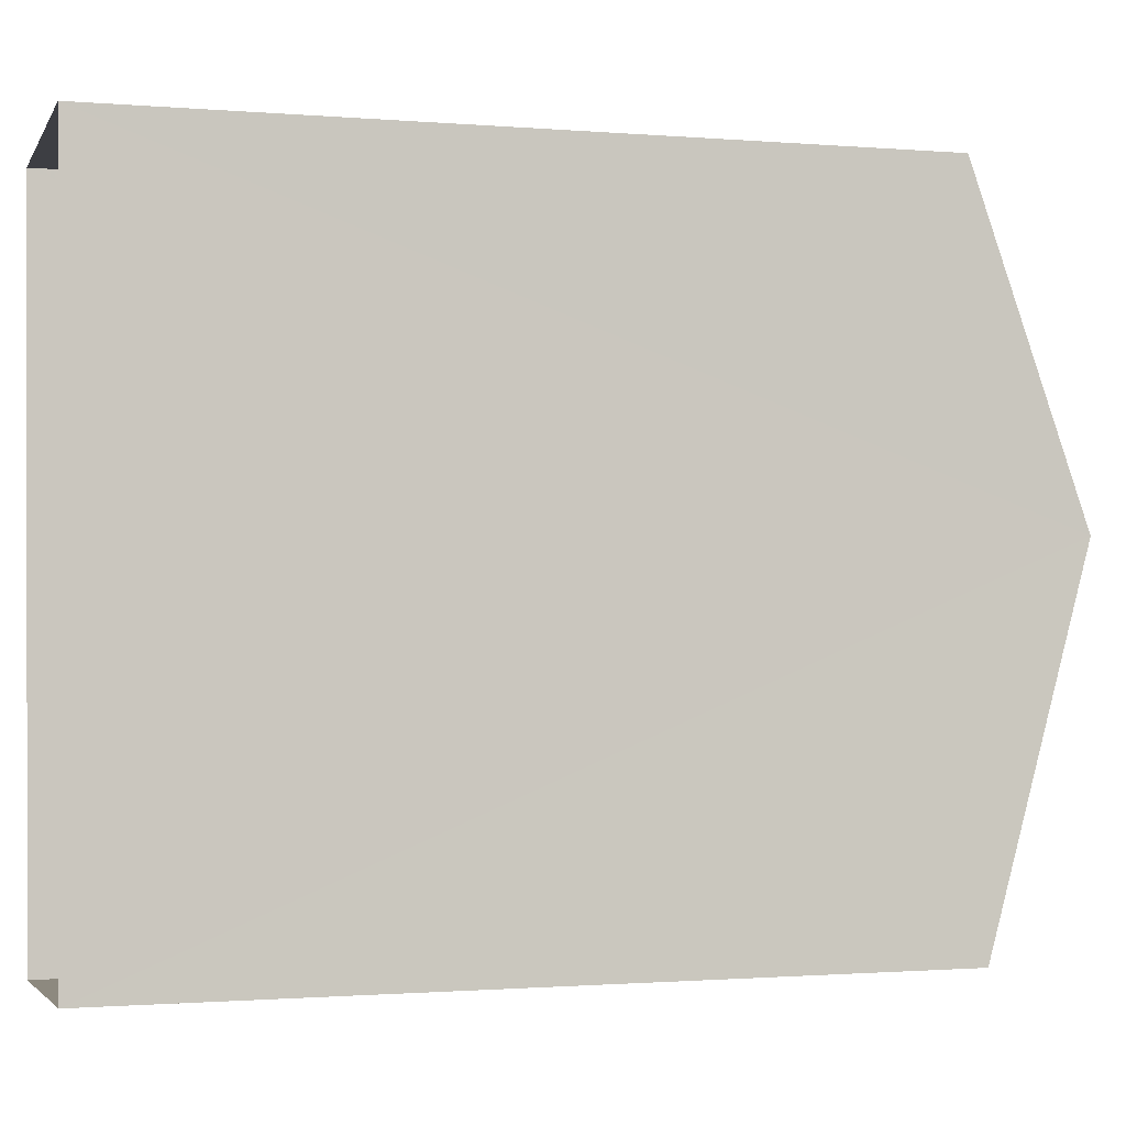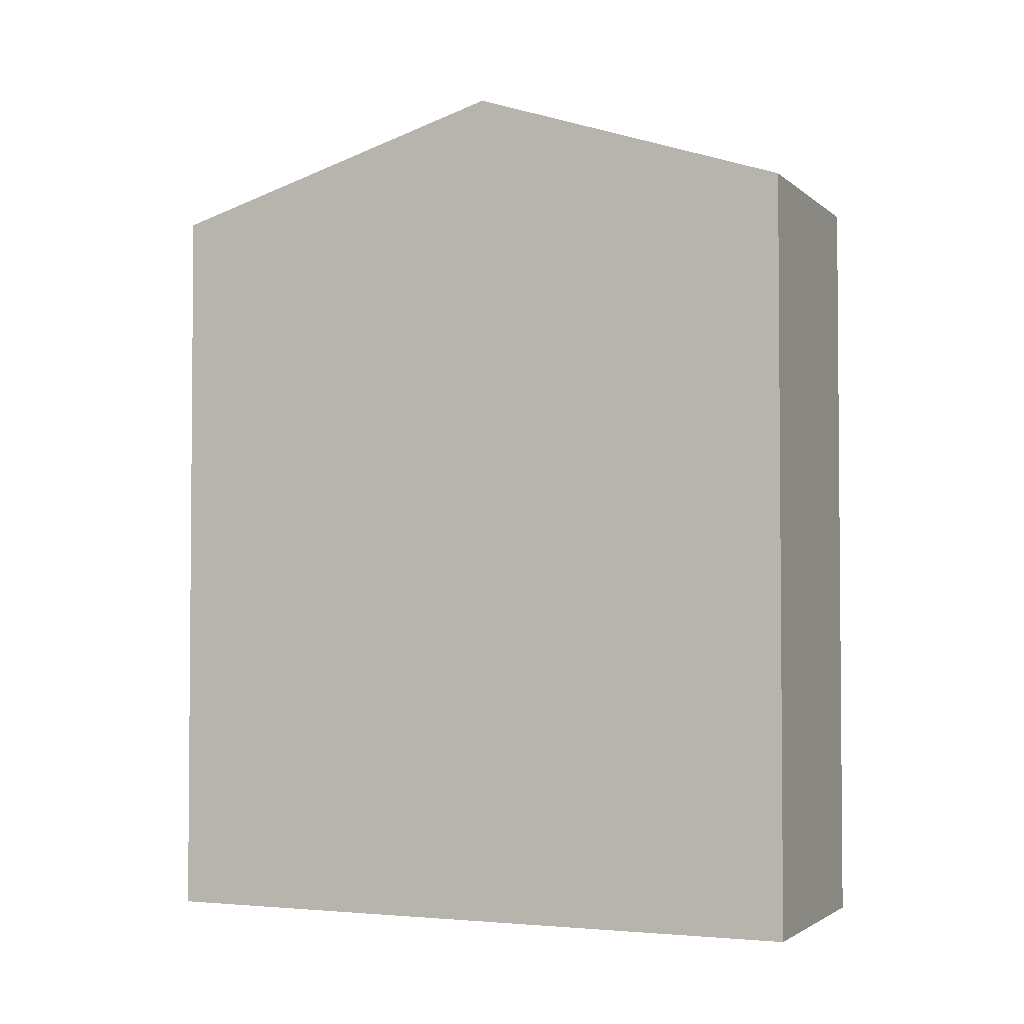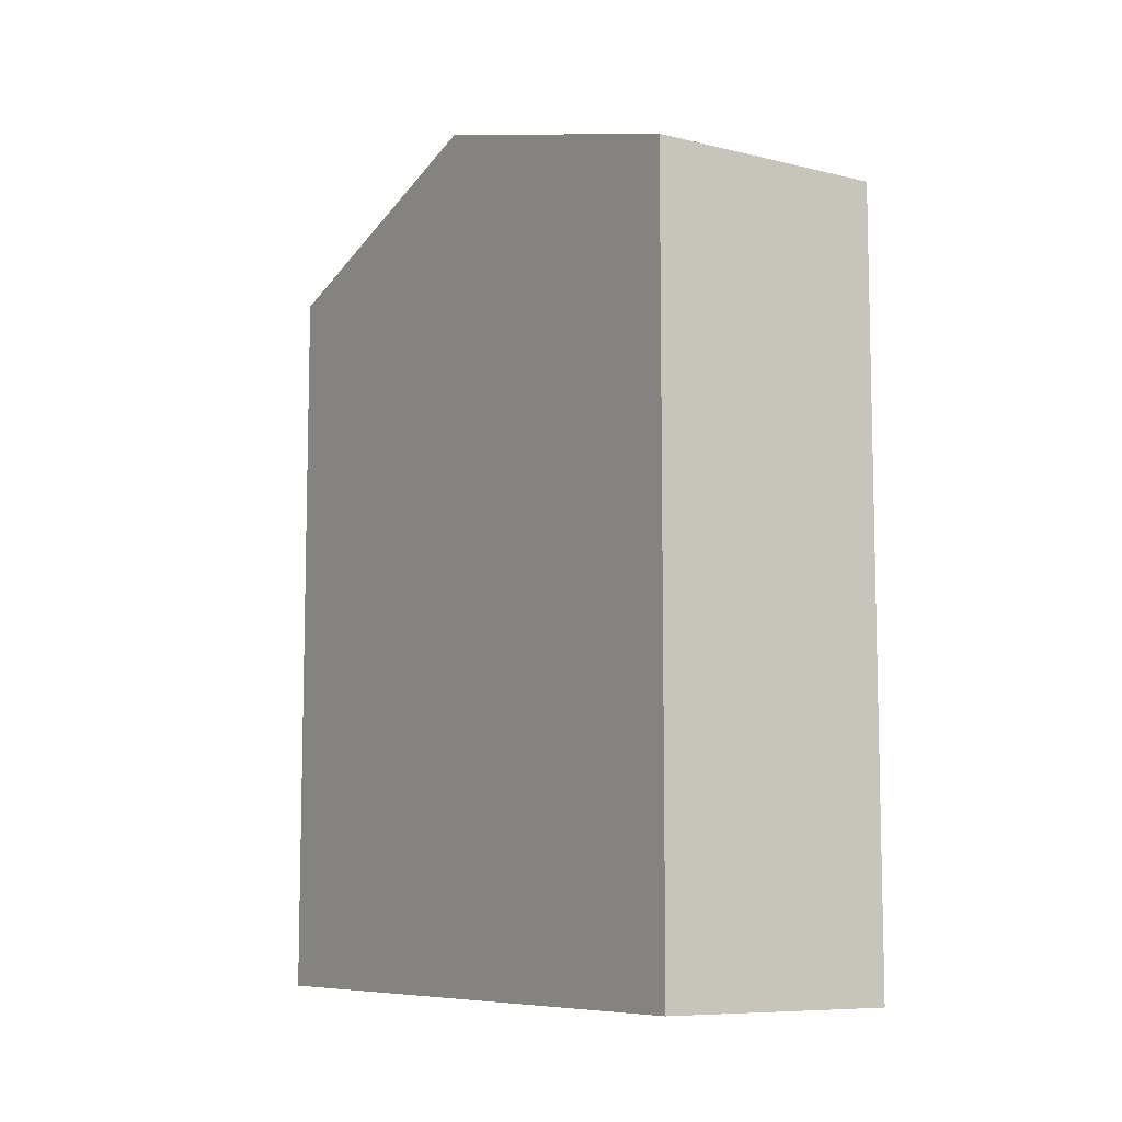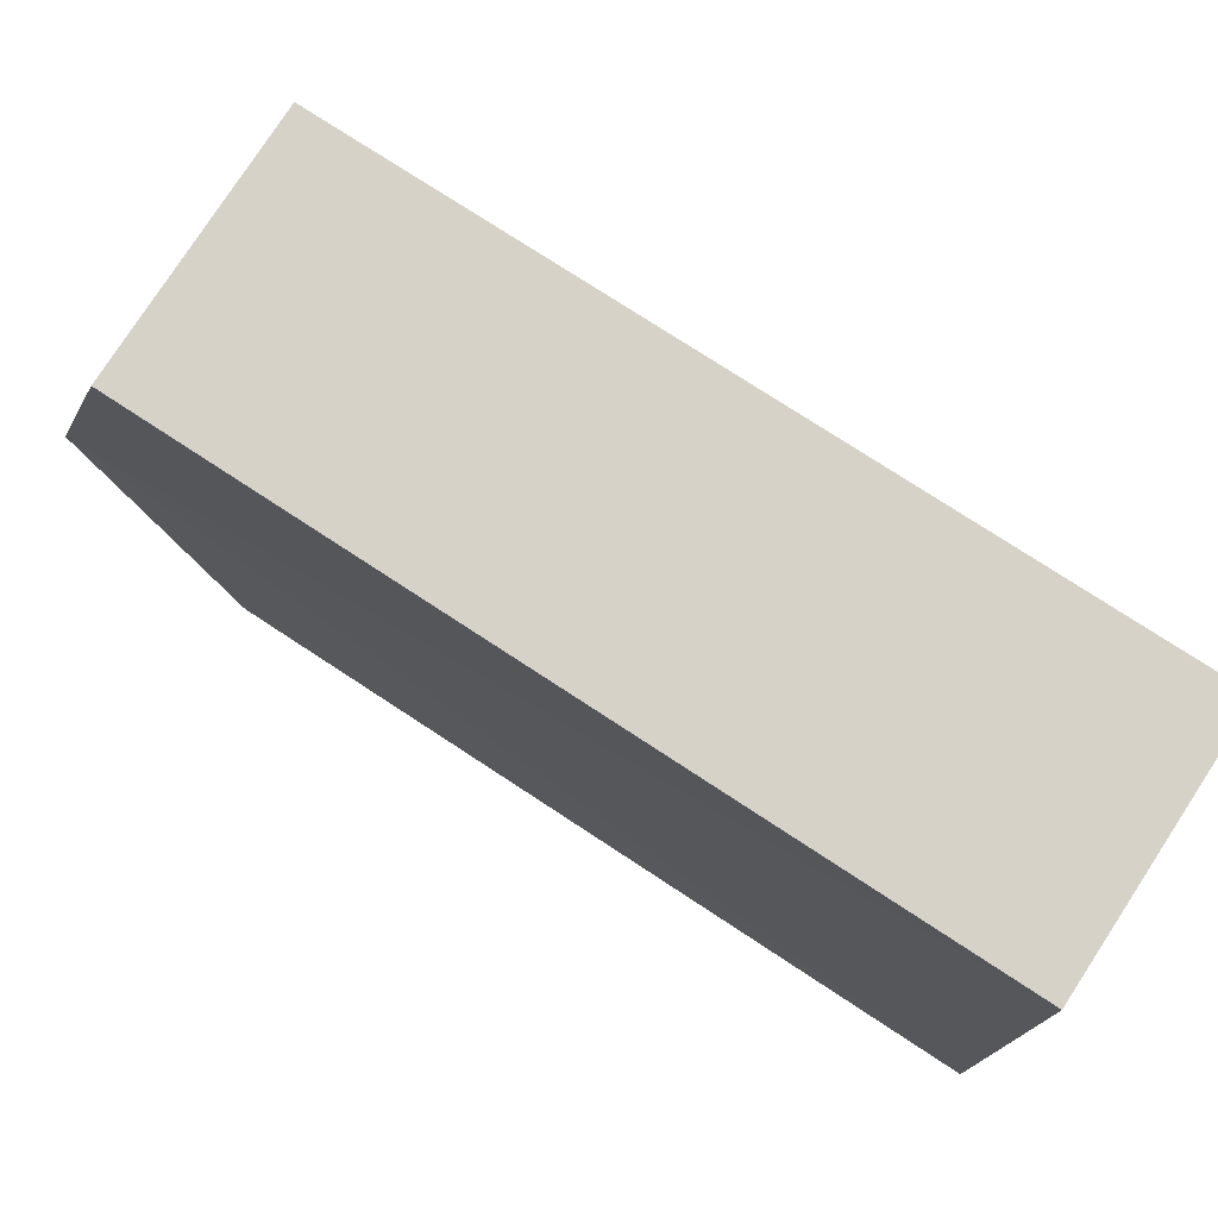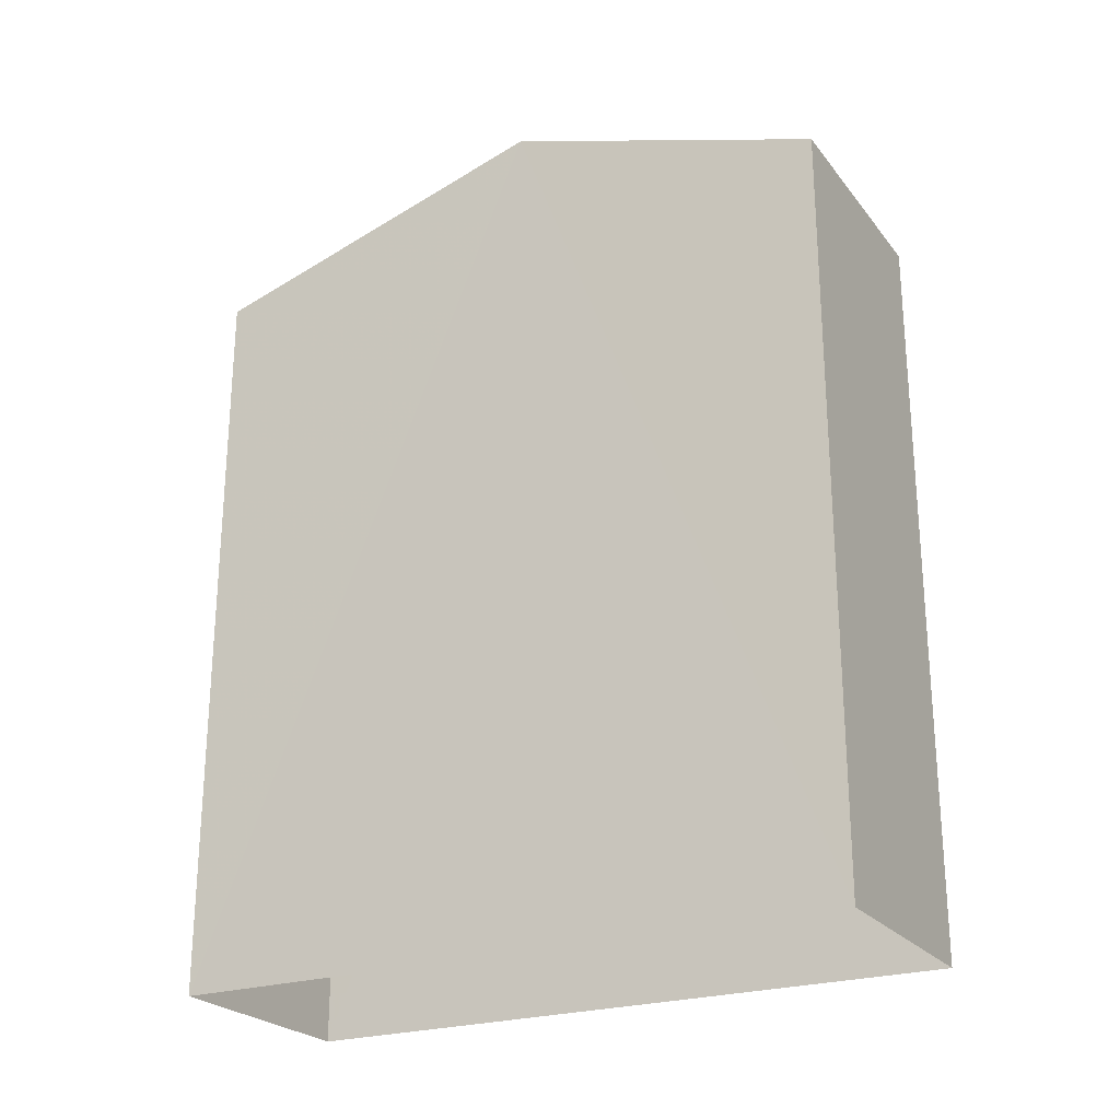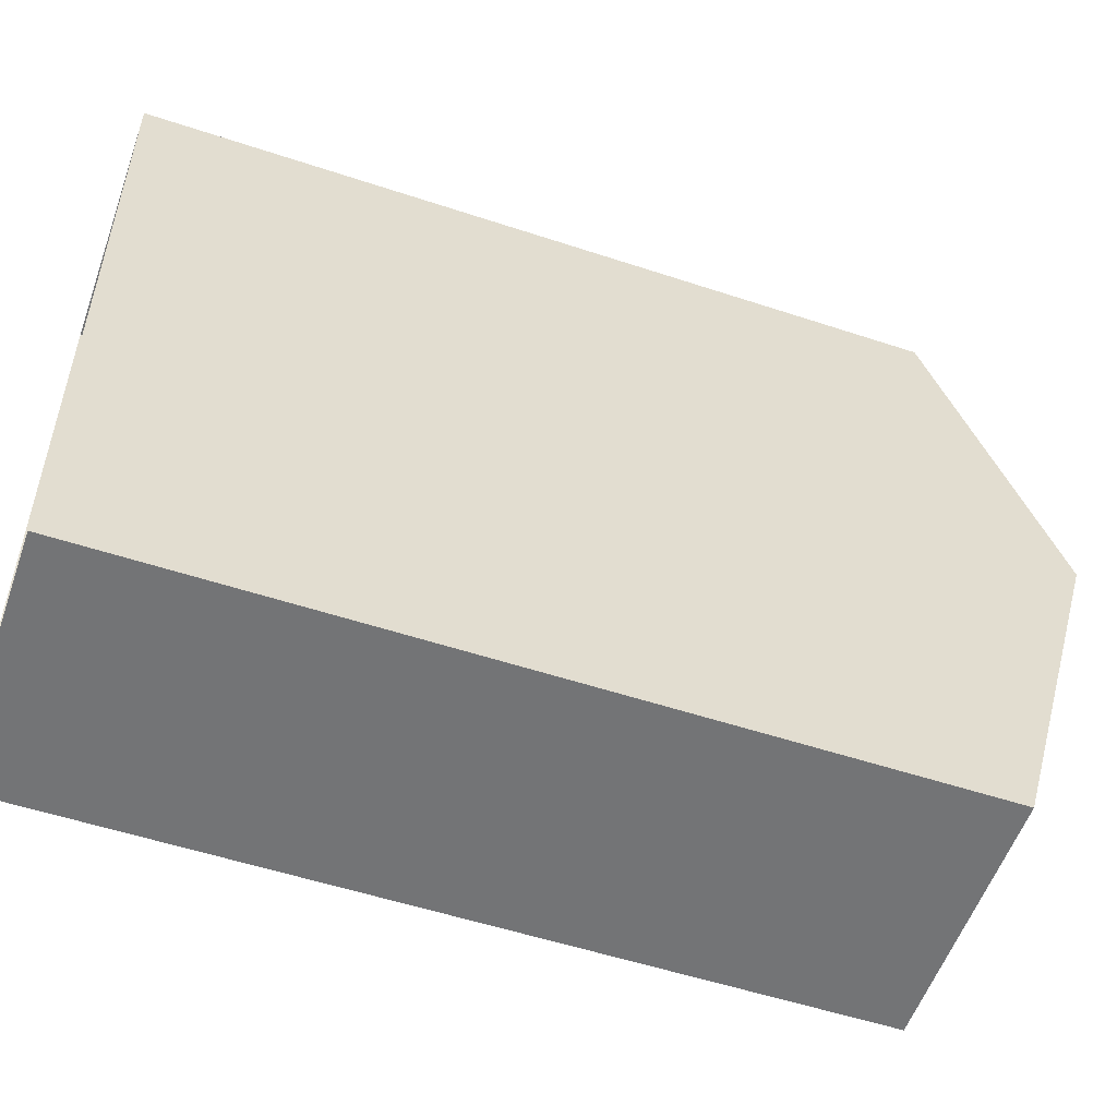
<metadata>
{"format":"obj","ext":"obj","renderer":"f3d","projection":"perspective","resolution":1024,"background":"white","views":[{"elev":-1.1,"azim":-107.2,"up":"+Y"},{"elev":-2.7,"azim":110.6,"up":"+Z"},{"elev":-8.6,"azim":-35.8,"up":"+Z"},{"elev":74.9,"azim":123.3,"up":"+Y"},{"elev":-24.2,"azim":115.7,"up":"+Z"},{"elev":-53.4,"azim":-109.5,"up":"+Y"}]}
</metadata>
<code>
v -3.74e+05 -1.047e+05 22.75
v -3.74e+05 -1.047e+05 22.75
v -3.74e+05 -1.047e+05 22.75
v -3.74e+05 -1.047e+05 22.75
v -3.74e+05 -1.047e+05 34.4
v -3.74e+05 -1.047e+05 32.97
v -3.74e+05 -1.047e+05 34.4
v -3.74e+05 -1.047e+05 32.97
v -3.74e+05 -1.047e+05 32.97
v -3.74e+05 -1.047e+05 32.97
f 1 2 3
f 4 1 3
f 5 6 7
f 5 8 6
f 7 9 5
f 7 10 9
f 10 2 1
f 9 10 1
f 6 3 7
f 3 2 7
f 2 10 7
f 9 1 5
f 1 4 5
f 4 8 5
f 6 4 3
f 6 8 4

</code>
